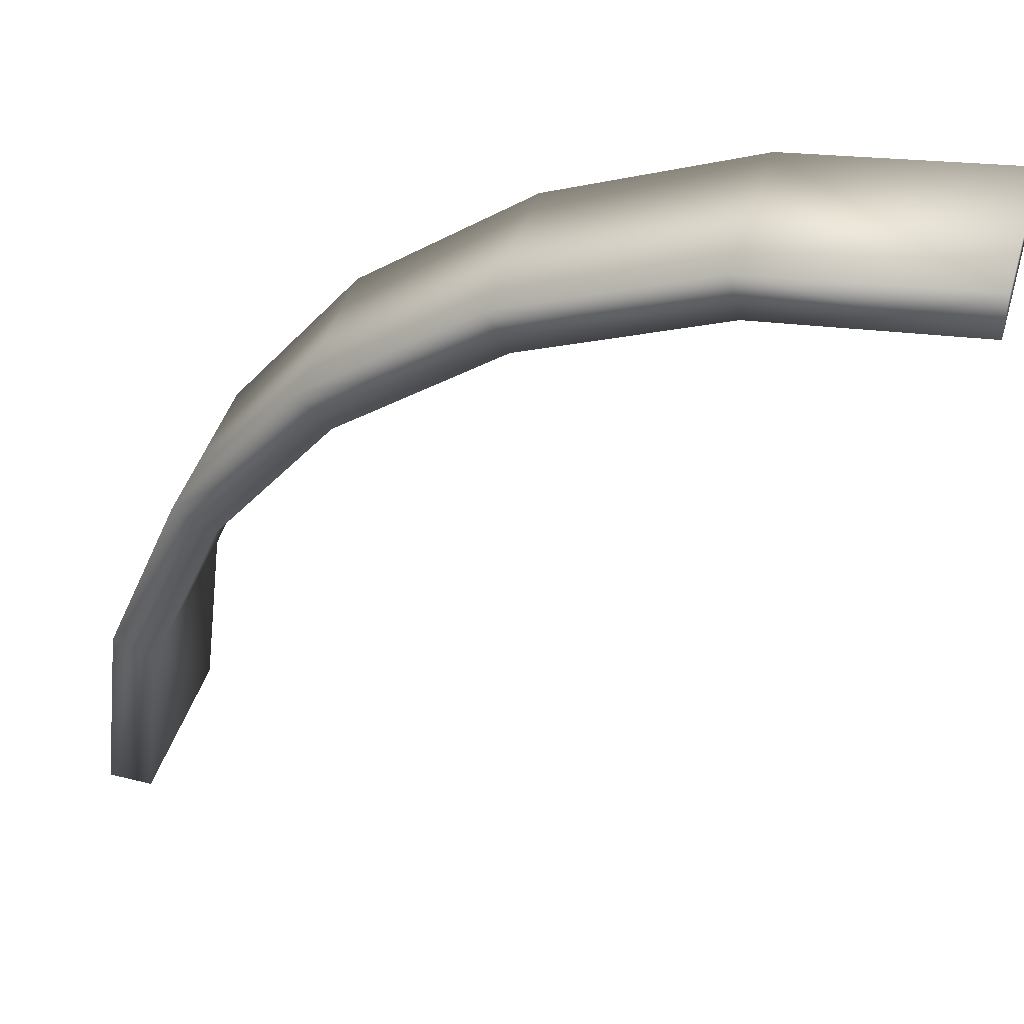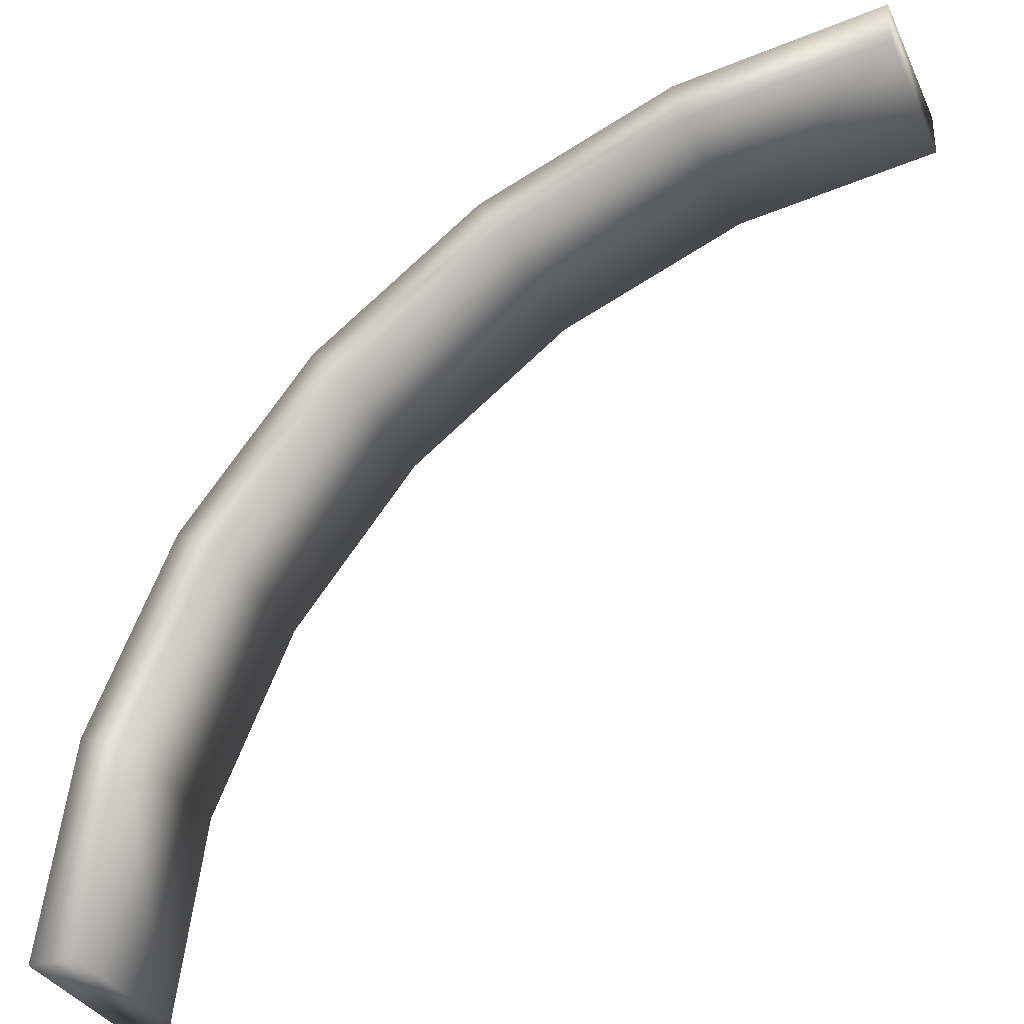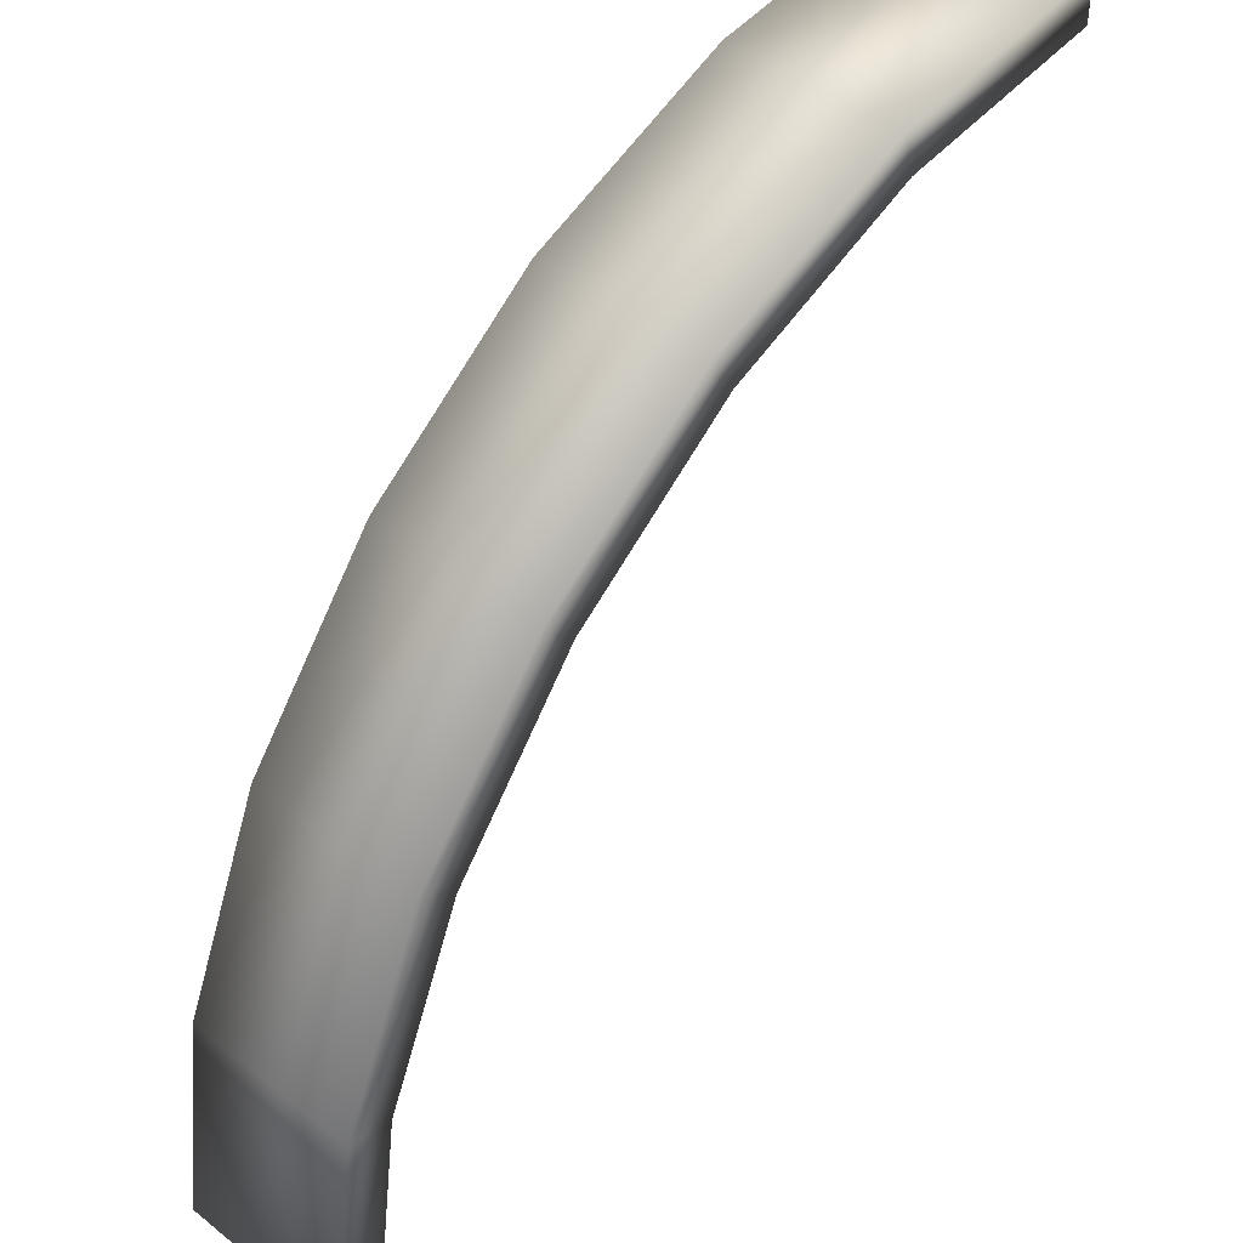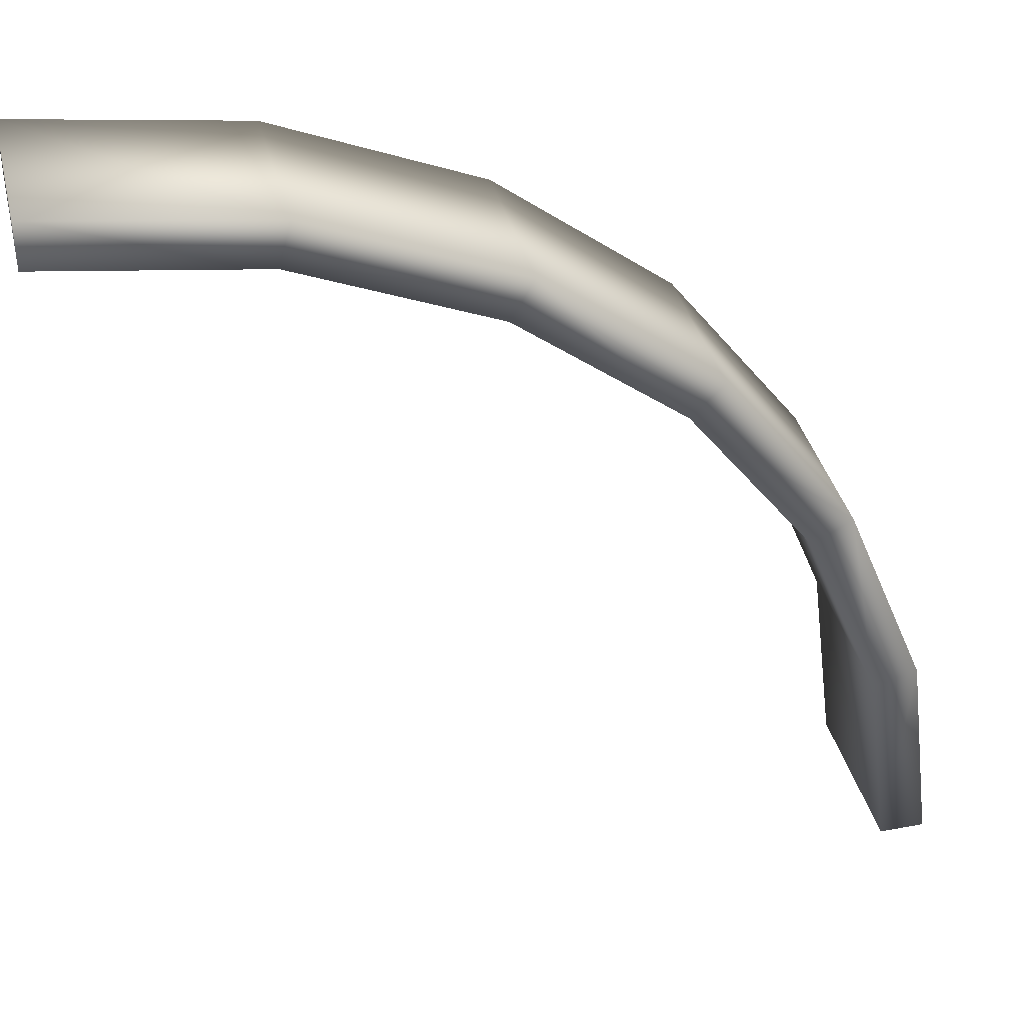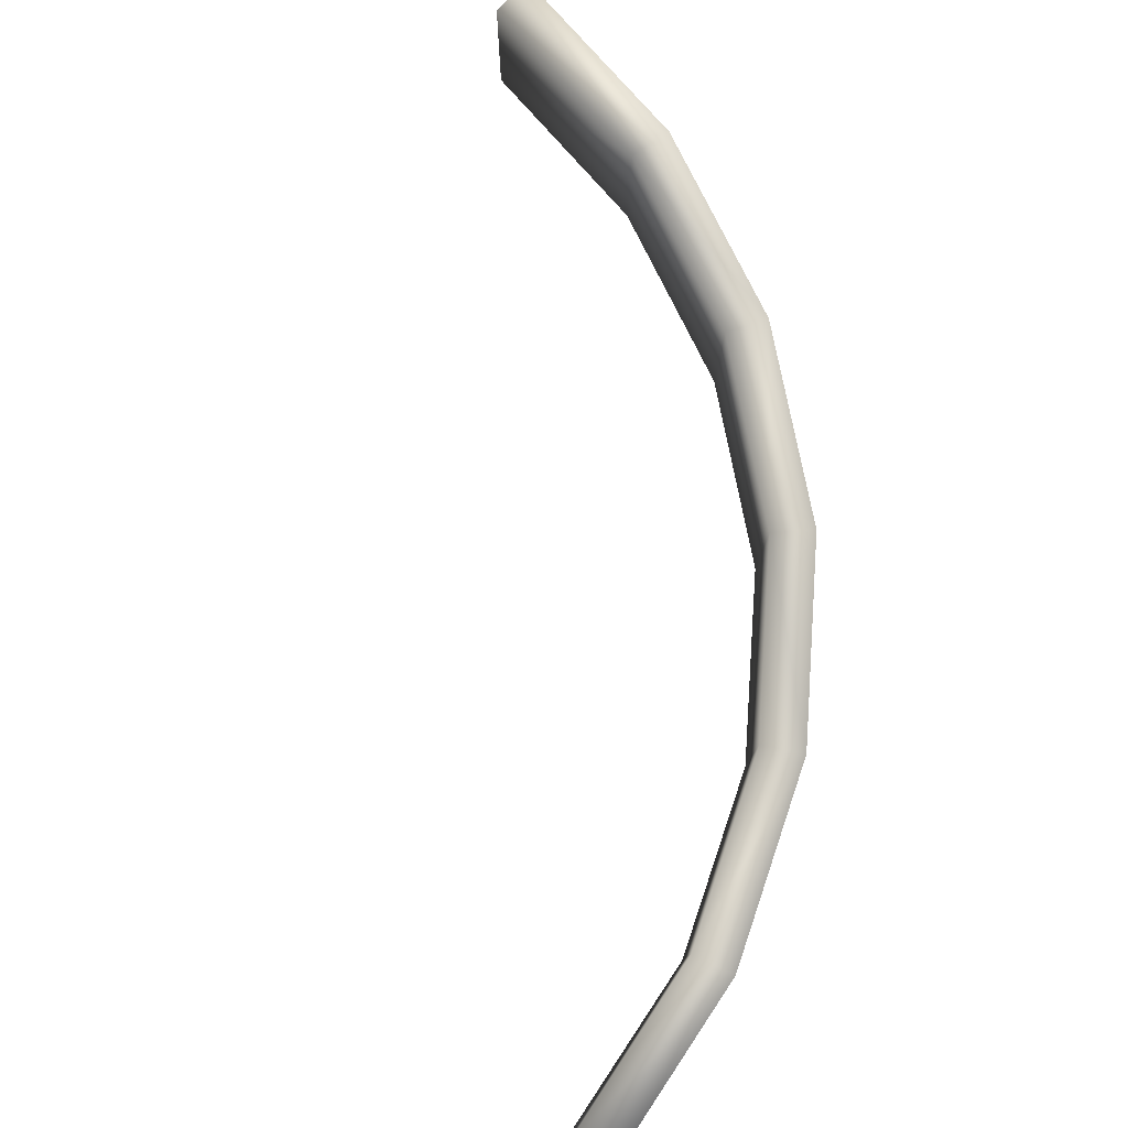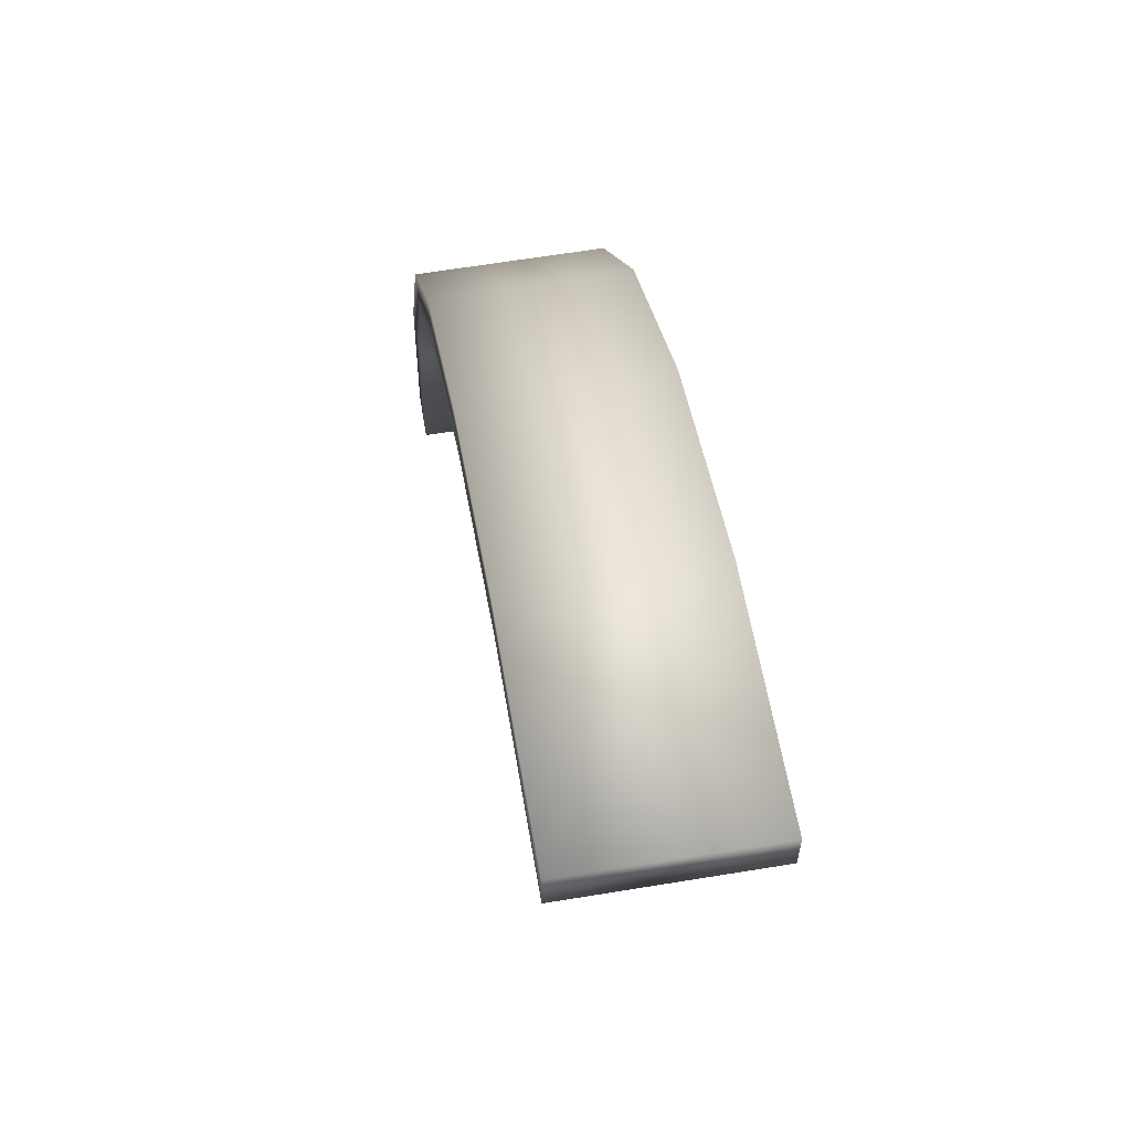
<metadata>
{"format":"obj","ext":"obj","renderer":"f3d","projection":"perspective","resolution":1024,"background":"white","views":[{"elev":43.6,"azim":16.3,"up":"+Z"},{"elev":-33.1,"azim":22.2,"up":"+Z"},{"elev":44.4,"azim":-47.5,"up":"+Z"},{"elev":37.1,"azim":166.5,"up":"+Z"},{"elev":78.1,"azim":-138.7,"up":"+Y"},{"elev":64.1,"azim":80.6,"up":"+Z"}]}
</metadata>
<code>
v 4 1.34 2.168
v 4 1.34 1.832
v -2.167 1.34 -3.998
v -1.832 1.34 -3.999
v 4 0.08595 2.169
v -2.168 0.08595 -3.998
v 4 0.08595 1.831
v -1.831 0.08595 -3.999
v -0.3597 1.34 0.3627
v -0.1224 1.34 0.1253
v -0.1216 0.08595 0.1246
v -0.3604 0.08595 0.3634
v 2.402 1.34 1.957
v 2.489 1.34 1.633
v 2.489 0.08595 1.632
v 2.402 0.08595 1.958
v -1.633 1.34 -2.491
v -1.957 1.34 -2.404
v -1.958 0.08595 -2.404
v -1.632 0.08595 -2.491
v -1.341 1.34 -0.9162
v -1.05 1.34 -1.084
v -1.05 0.08595 -1.085
v -1.342 0.08595 -0.9157
v 1.083 1.34 1.05
v 0.9154 1.34 1.341
v 0.9149 0.08595 1.342
v 1.084 0.08595 1.049
f 19 20 23 24
f 21 22 17 18
f 14 25 26 13
f 27 28 15 16
f 14 13 1 2
f 16 15 7 5
f 18 17 4 3
f 6 8 20 19
f 21 9 10 22
f 24 23 11 12
f 10 9 26 25
f 12 11 28 27
f 8 6 3 4
f 18 3 6 19
f 24 21 18 19
f 12 9 21 24
f 26 9 12 27
f 16 13 26 27
f 5 1 13 16
f 5 7 2 1
f 14 2 7 15
f 25 14 15 28
f 10 25 28 11
f 22 10 11 23
f 17 22 23 20
f 4 17 20 8

</code>
